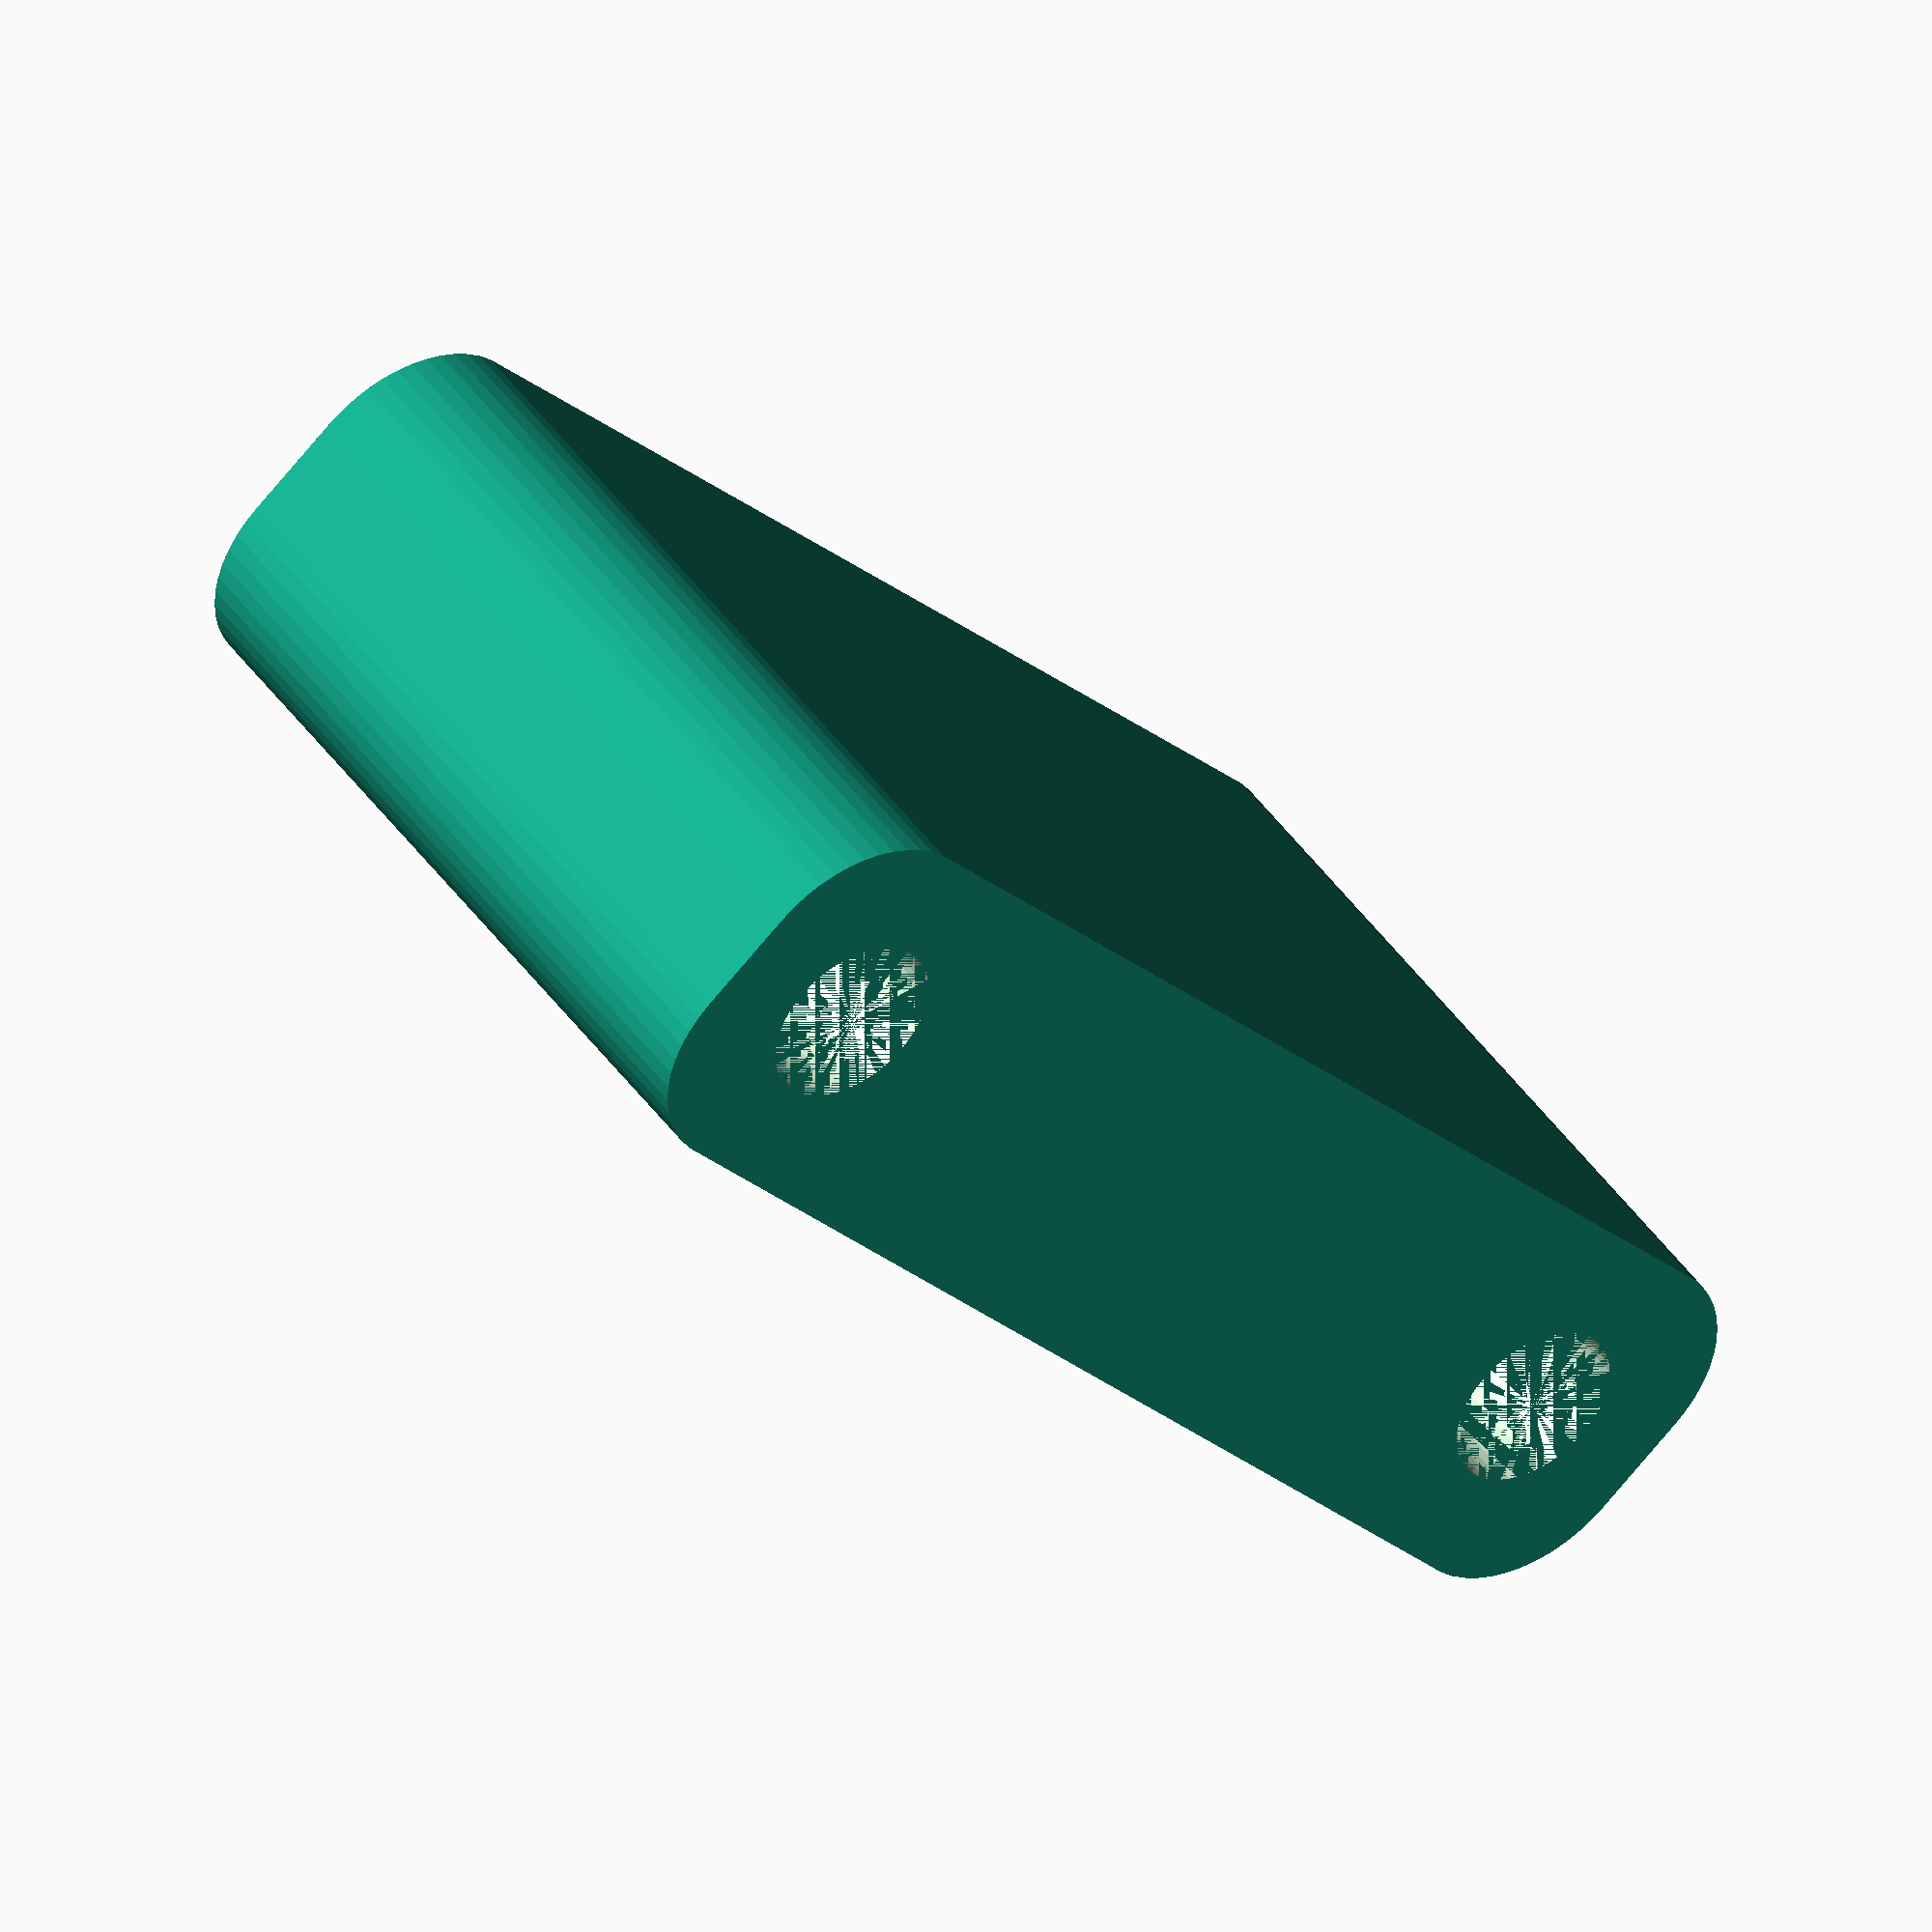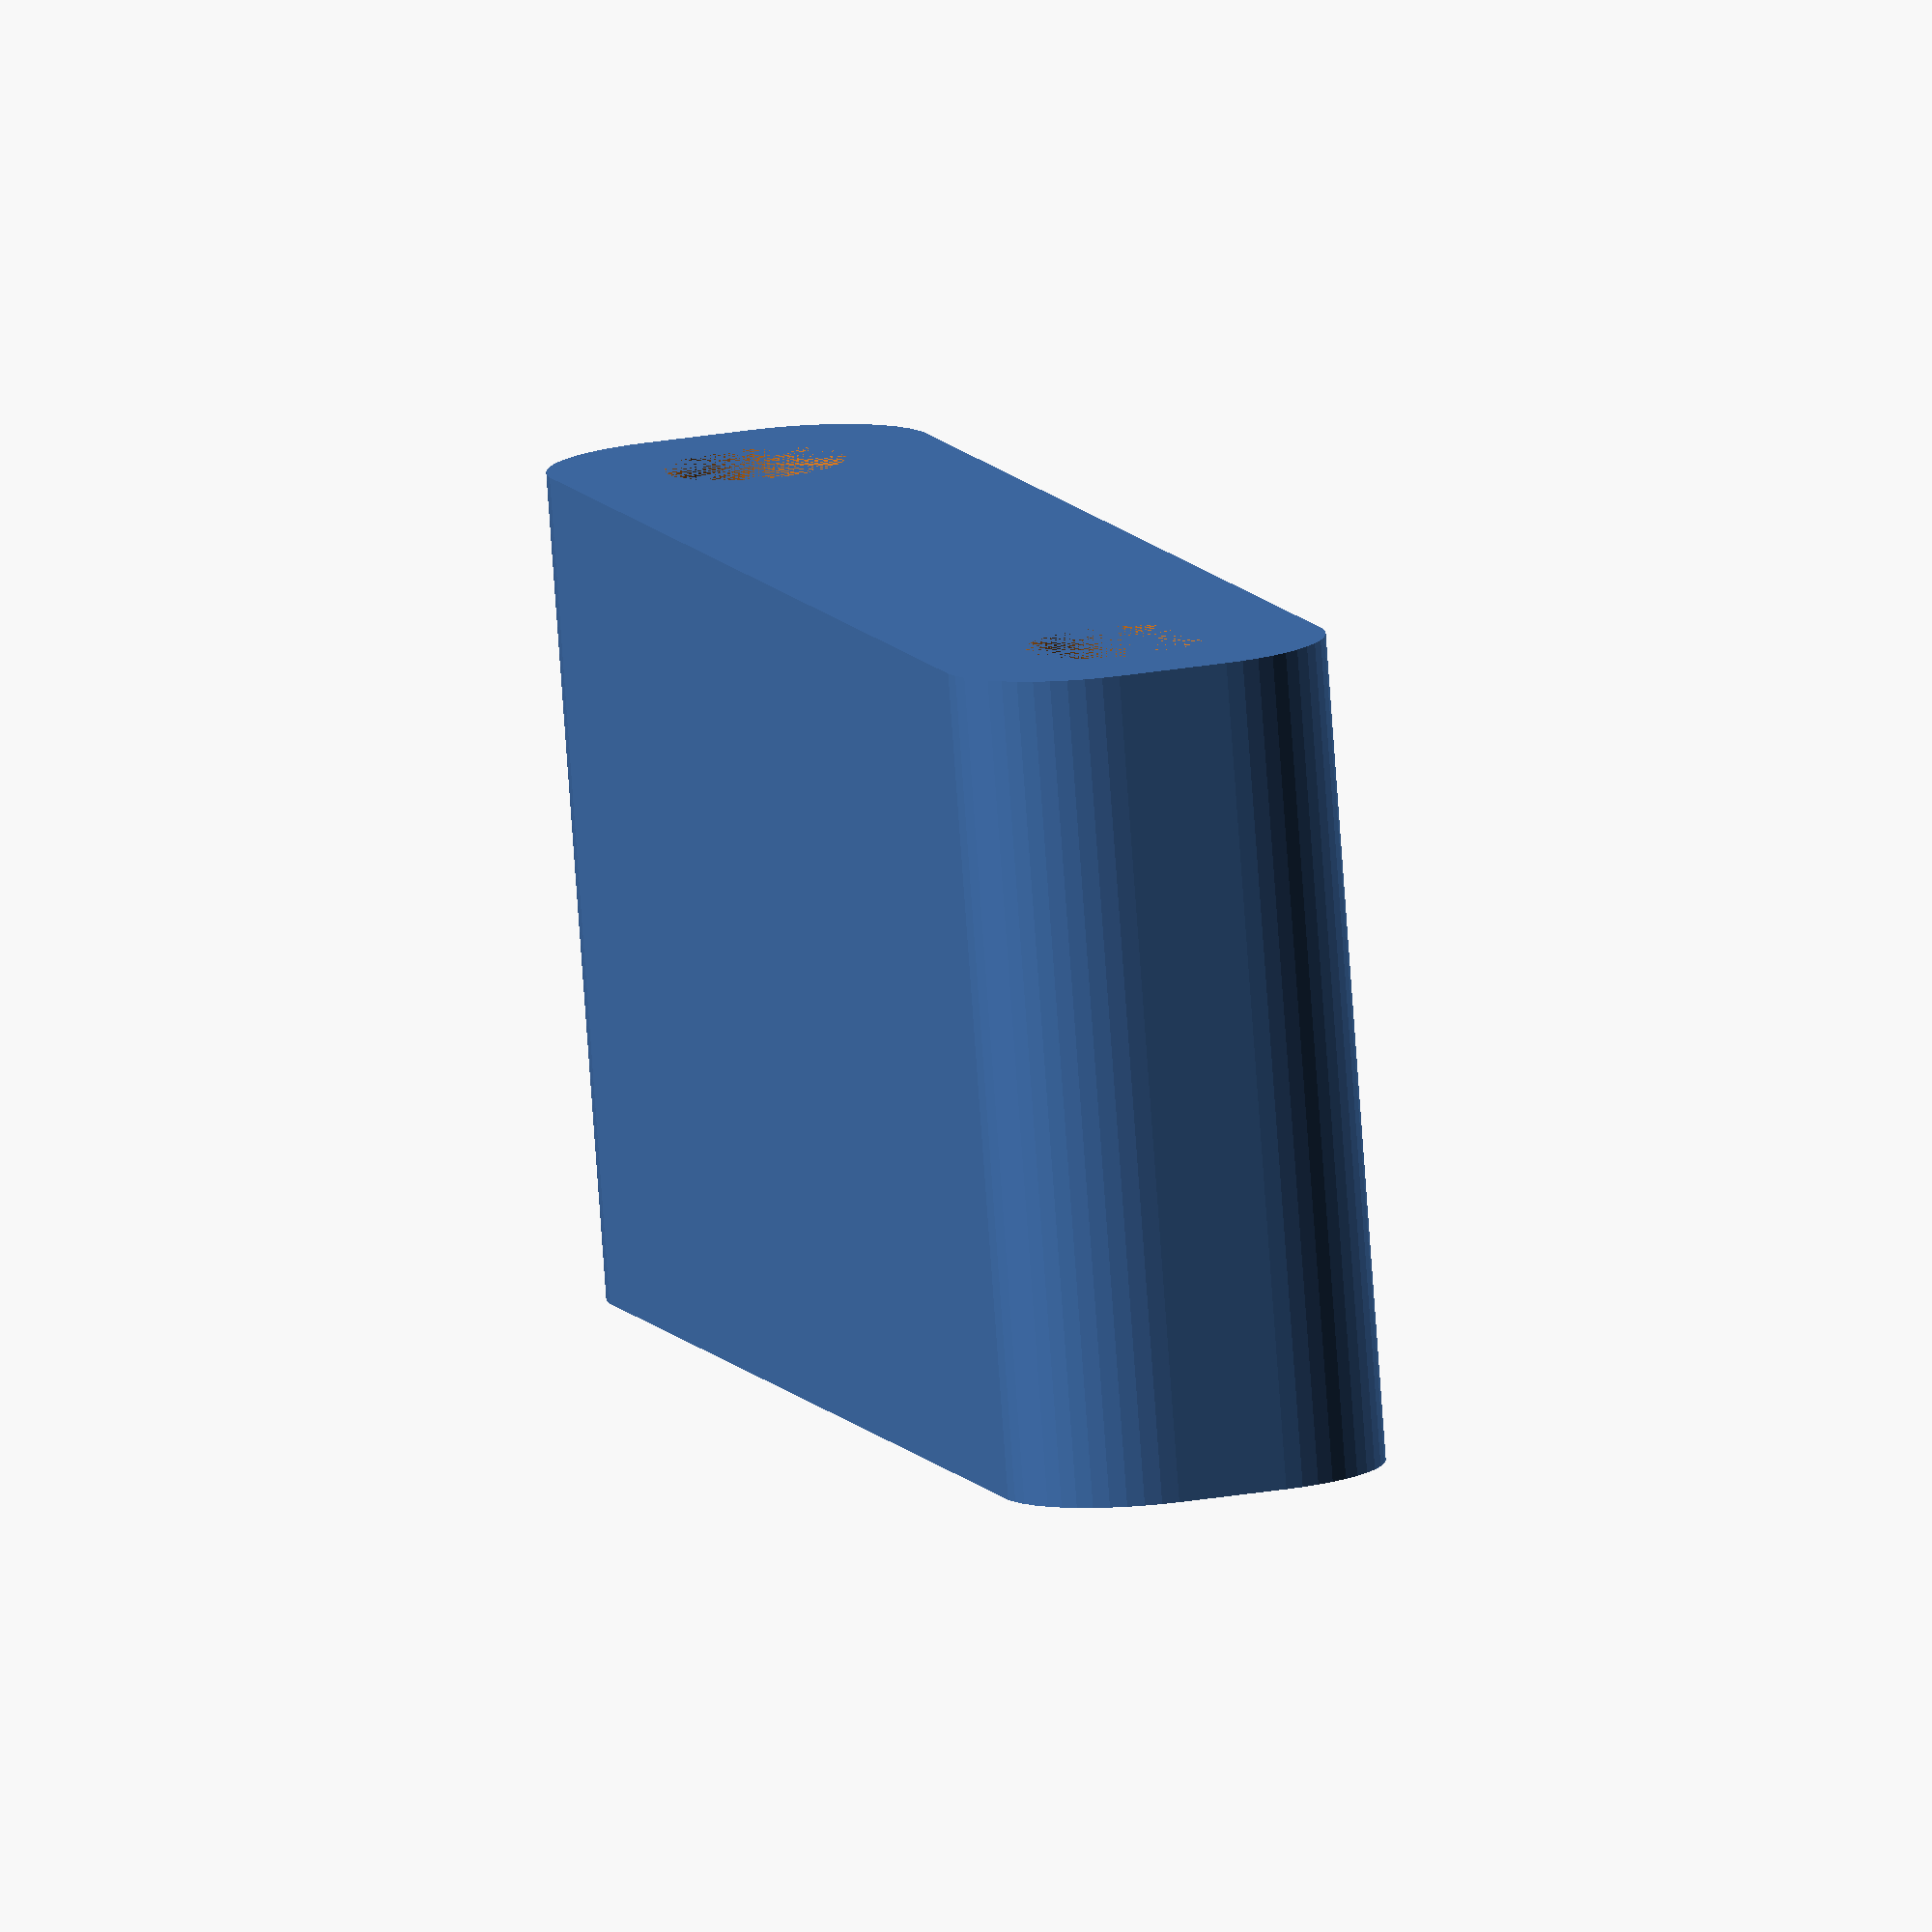
<openscad>
$fn = 50;


difference() {
	union() {
		hull() {
			translate(v = [-24.5000000000, 2.0000000000, 0]) {
				cylinder(h = 30, r = 5);
			}
			translate(v = [24.5000000000, 2.0000000000, 0]) {
				cylinder(h = 30, r = 5);
			}
			translate(v = [-24.5000000000, -2.0000000000, 0]) {
				cylinder(h = 30, r = 5);
			}
			translate(v = [24.5000000000, -2.0000000000, 0]) {
				cylinder(h = 30, r = 5);
			}
		}
	}
	union() {
		translate(v = [-22.5000000000, 0.0000000000, 0]) {
			cylinder(h = 30, r = 3.2500000000);
		}
		translate(v = [22.5000000000, 0.0000000000, 0]) {
			cylinder(h = 30, r = 3.2500000000);
		}
		translate(v = [-22.5000000000, 0.0000000000, 0]) {
			cylinder(h = 30, r = 1.8000000000);
		}
		translate(v = [22.5000000000, 0.0000000000, 0]) {
			cylinder(h = 30, r = 1.8000000000);
		}
		translate(v = [-22.5000000000, 0.0000000000, 0]) {
			cylinder(h = 30, r = 1.8000000000);
		}
		translate(v = [22.5000000000, 0.0000000000, 0]) {
			cylinder(h = 30, r = 1.8000000000);
		}
		translate(v = [-22.5000000000, 0.0000000000, 0]) {
			cylinder(h = 30, r = 1.8000000000);
		}
		translate(v = [22.5000000000, 0.0000000000, 0]) {
			cylinder(h = 30, r = 1.8000000000);
		}
	}
}
</openscad>
<views>
elev=315.5 azim=230.1 roll=327.4 proj=o view=solid
elev=260.3 azim=106.7 roll=355.9 proj=o view=wireframe
</views>
